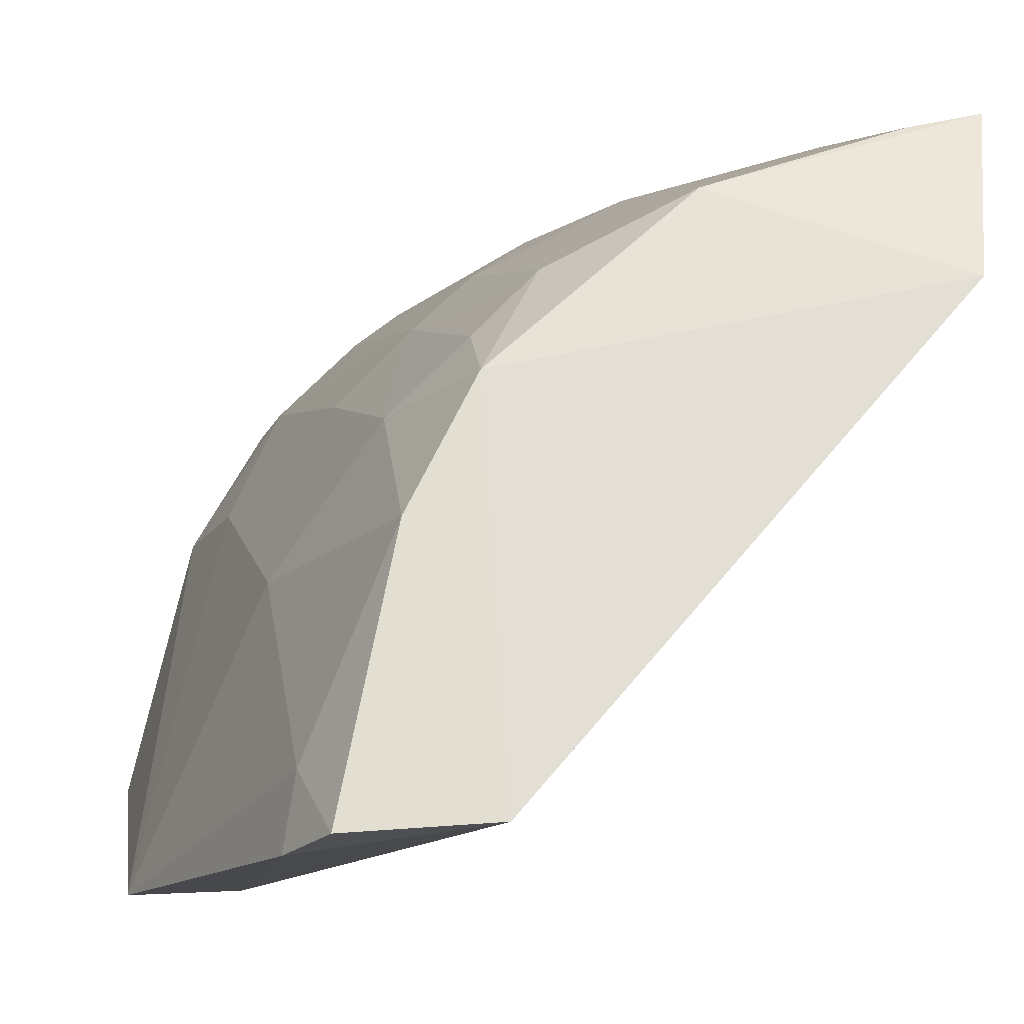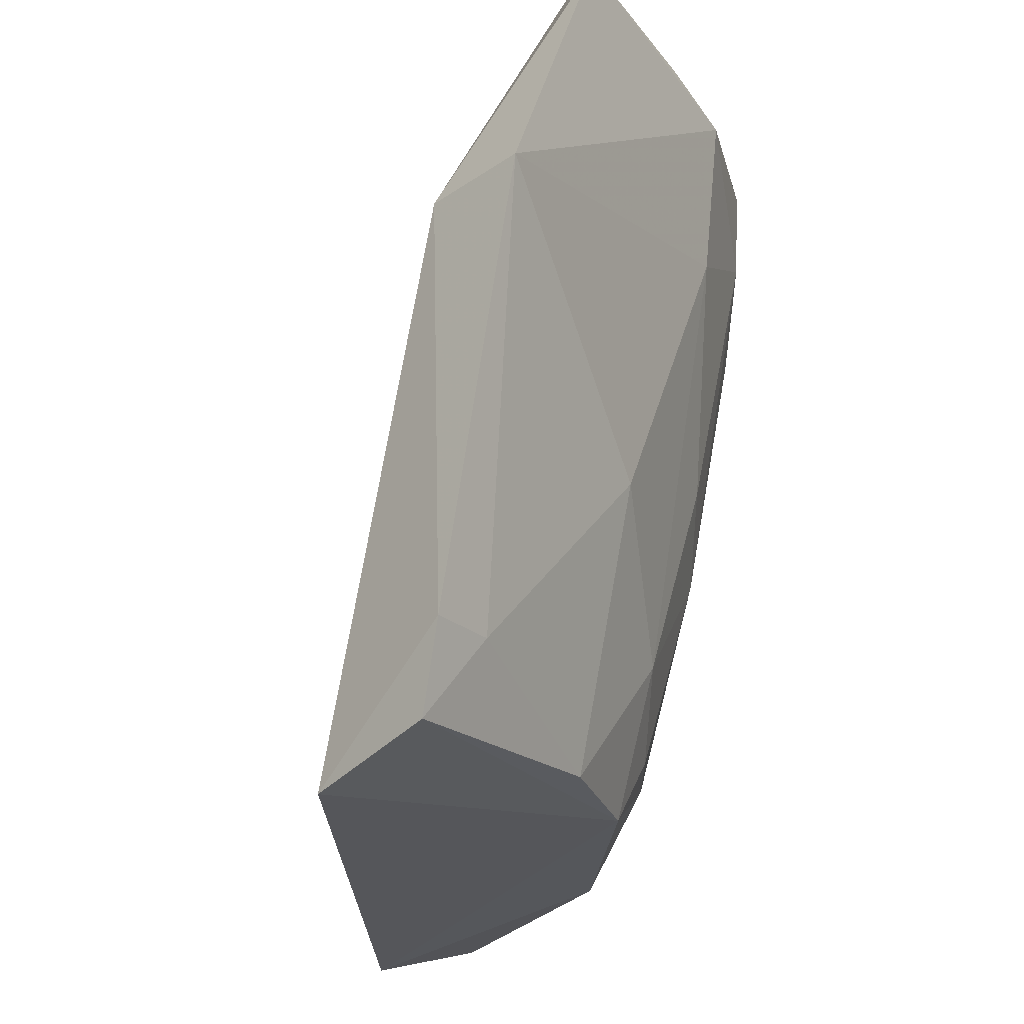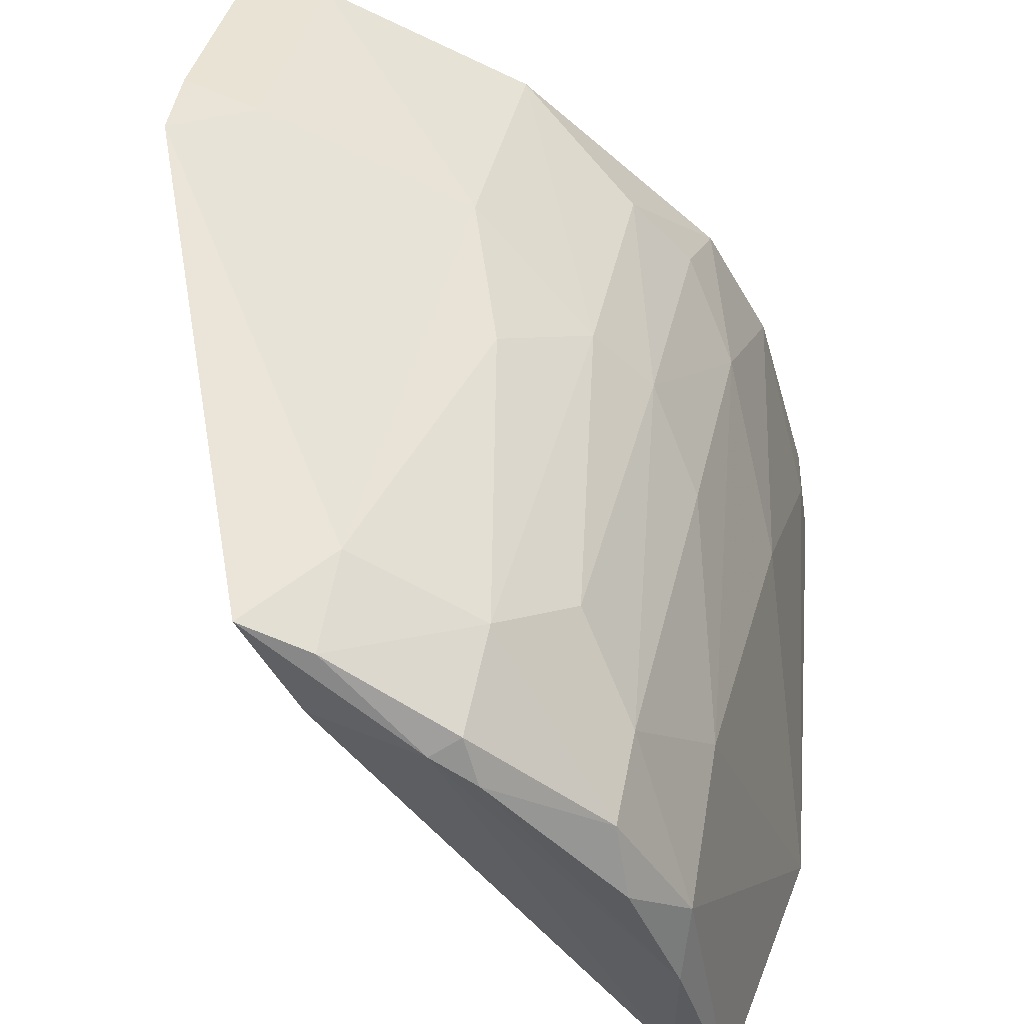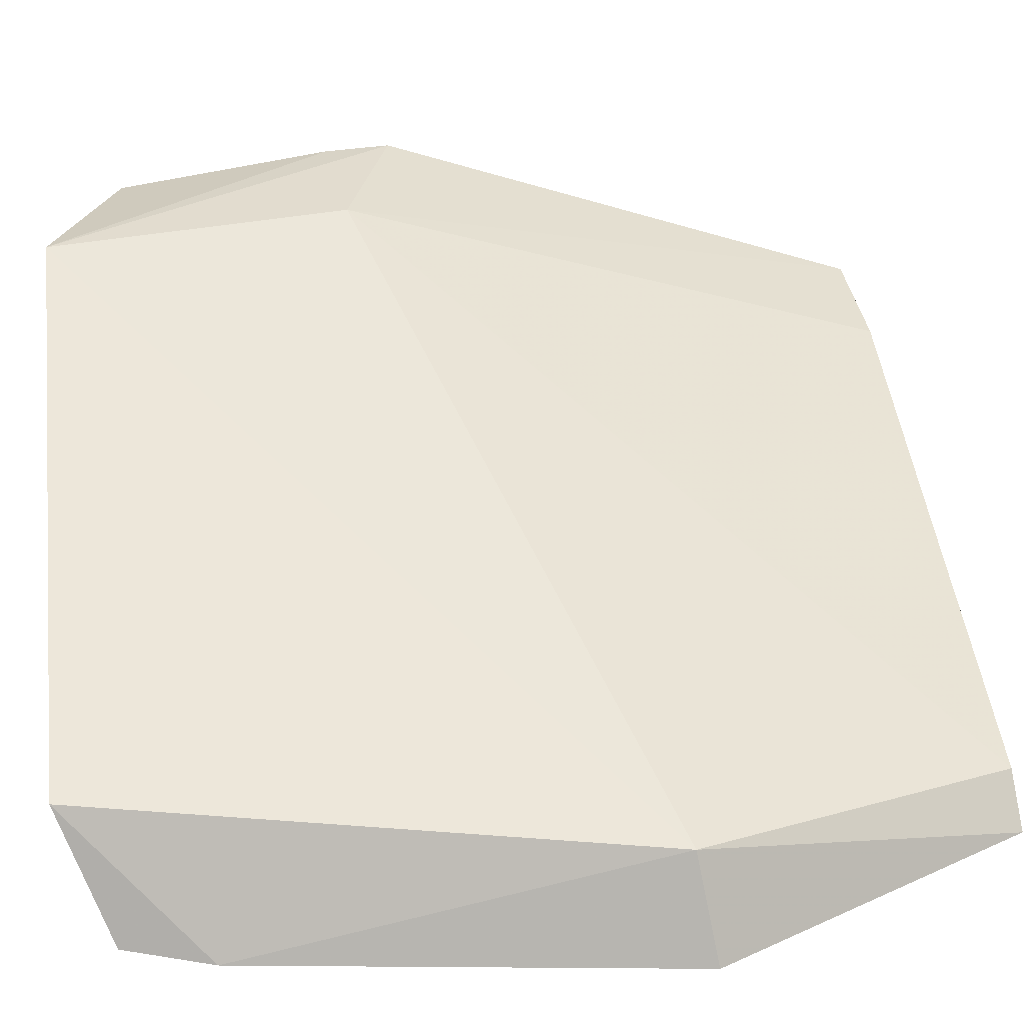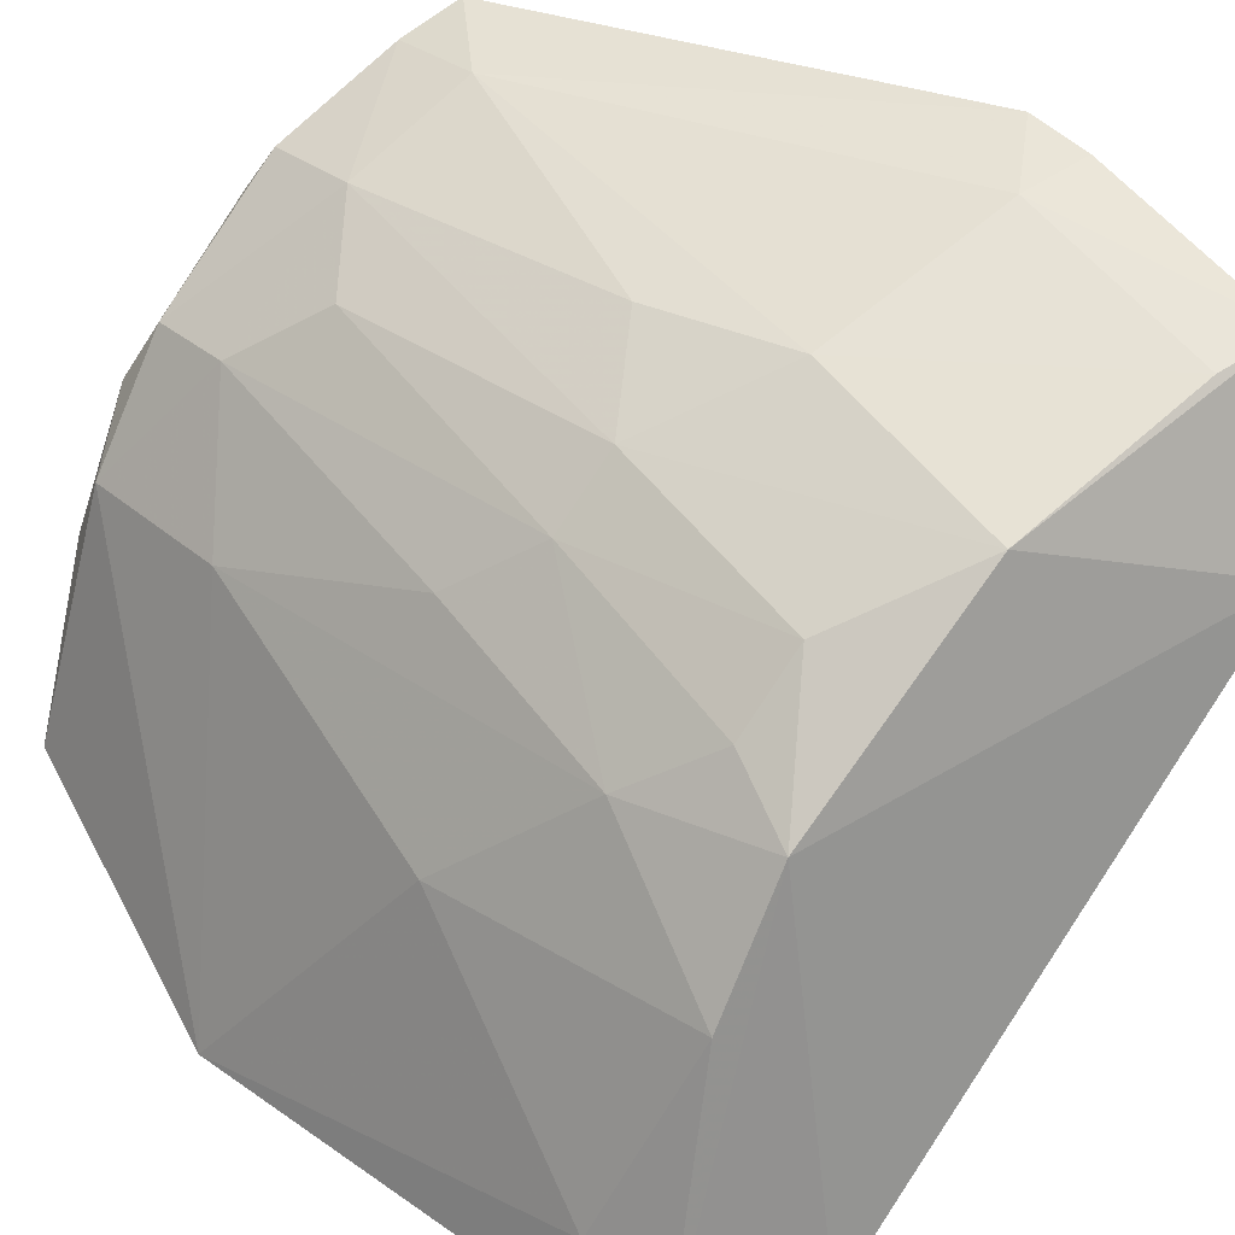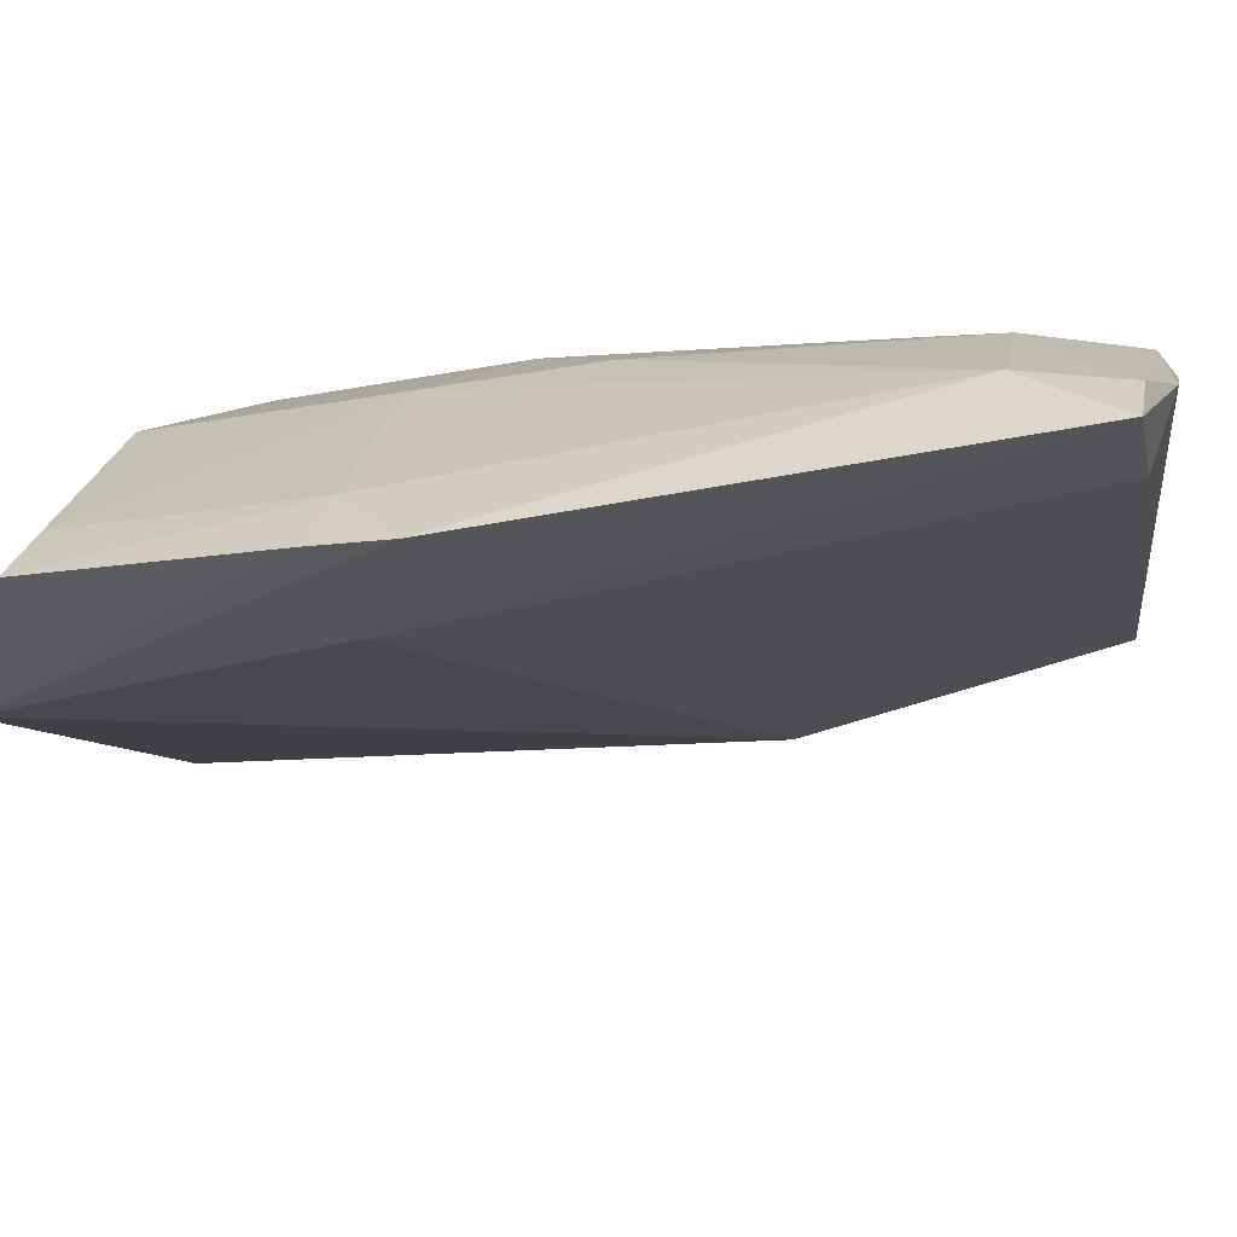
<metadata>
{"format":"obj","ext":"obj","renderer":"f3d","projection":"perspective","resolution":1024,"background":"white","views":[{"elev":-14.6,"azim":165.7,"up":"+Y"},{"elev":-24.0,"azim":42.9,"up":"+Z"},{"elev":57.6,"azim":14.5,"up":"+Y"},{"elev":-77.0,"azim":-80.8,"up":"+Y"},{"elev":32.3,"azim":143.1,"up":"+Y"},{"elev":44.0,"azim":-79.5,"up":"+Y"}]}
</metadata>
<code>
v 0.08685 0.08957 0.07576
v 0.09686 0.06966 0.076
v 0.09124 0.0747 0.0433
v 0.07031 0.08439 0.04073
v 0.08052 0.09081 0.07508
v 0.08799 0.06395 0.04084
v 0.08021 0.08787 0.0434
v 0.09446 0.08084 0.07443
v 0.09458 0.07062 0.07602
v 0.09475 0.06322 0.04582
v 0.08846 0.08021 0.04332
v 0.06927 0.09508 0.05495
v 0.09228 0.08366 0.07585
v 0.08504 0.09078 0.07572
v 0.07125 0.08901 0.0531
v 0.09343 0.06402 0.06351
v 0.09369 0.06356 0.0423
v 0.09799 0.06373 0.0637
v 0.09097 0.083 0.0582
v 0.06899 0.09185 0.04311
v 0.09452 0.07796 0.07604
v 0.07819 0.09504 0.07458
v 0.08587 0.09142 0.07052
v 0.09427 0.06622 0.0459
v 0.09401 0.07484 0.05502
v 0.09069 0.08001 0.0494
v 0.08593 0.08806 0.05528
v 0.072 0.09386 0.05232
v 0.06905 0.09451 0.05215
v 0.08606 0.09123 0.07492
v 0.09142 0.08623 0.07444
v 0.09385 0.08056 0.06748
v 0.08554 0.08523 0.04634
v 0.07188 0.09112 0.0434
v 0.08047 0.09073 0.05239
v 0.08066 0.09414 0.07046
v 0.08098 0.09409 0.07457
v 0.0884 0.08879 0.06753
v 0.0912 0.08623 0.07061
v 0.08812 0.08244 0.04639
v 0.0829 0.0909 0.05837
v 0.08841 0.08555 0.05524
f 11 6 4
f 11 4 7
f 14 5 9
f 15 9 5
f 15 12 4
f 16 2 9
f 16 6 10
f 16 4 6
f 16 15 4
f 16 9 15
f 17 10 6
f 17 11 3
f 17 6 11
f 18 8 2
f 18 16 10
f 18 2 16
f 20 7 4
f 21 2 8
f 21 8 13
f 21 9 2
f 21 13 1
f 21 14 9
f 21 1 14
f 22 5 14
f 22 15 5
f 22 12 15
f 24 17 3
f 24 10 17
f 24 18 10
f 25 24 3
f 25 18 24
f 26 3 11
f 26 25 3
f 29 20 4
f 29 4 12
f 29 28 20
f 29 12 28
f 30 14 1
f 31 13 8
f 31 23 30
f 31 30 1
f 31 1 13
f 32 8 18
f 32 18 25
f 32 26 19
f 32 25 26
f 33 11 7
f 33 7 27
f 34 7 20
f 34 20 28
f 35 27 7
f 35 34 28
f 35 7 34
f 36 28 12
f 36 12 22
f 36 35 28
f 37 22 14
f 37 14 30
f 37 36 22
f 37 30 23
f 37 23 36
f 38 27 23
f 39 31 8
f 39 8 32
f 39 32 19
f 39 38 23
f 39 23 31
f 40 26 11
f 40 11 33
f 41 23 27
f 41 27 35
f 41 36 23
f 41 35 36
f 42 27 38
f 42 19 26
f 42 26 40
f 42 40 33
f 42 33 27
f 42 39 19
f 42 38 39

</code>
